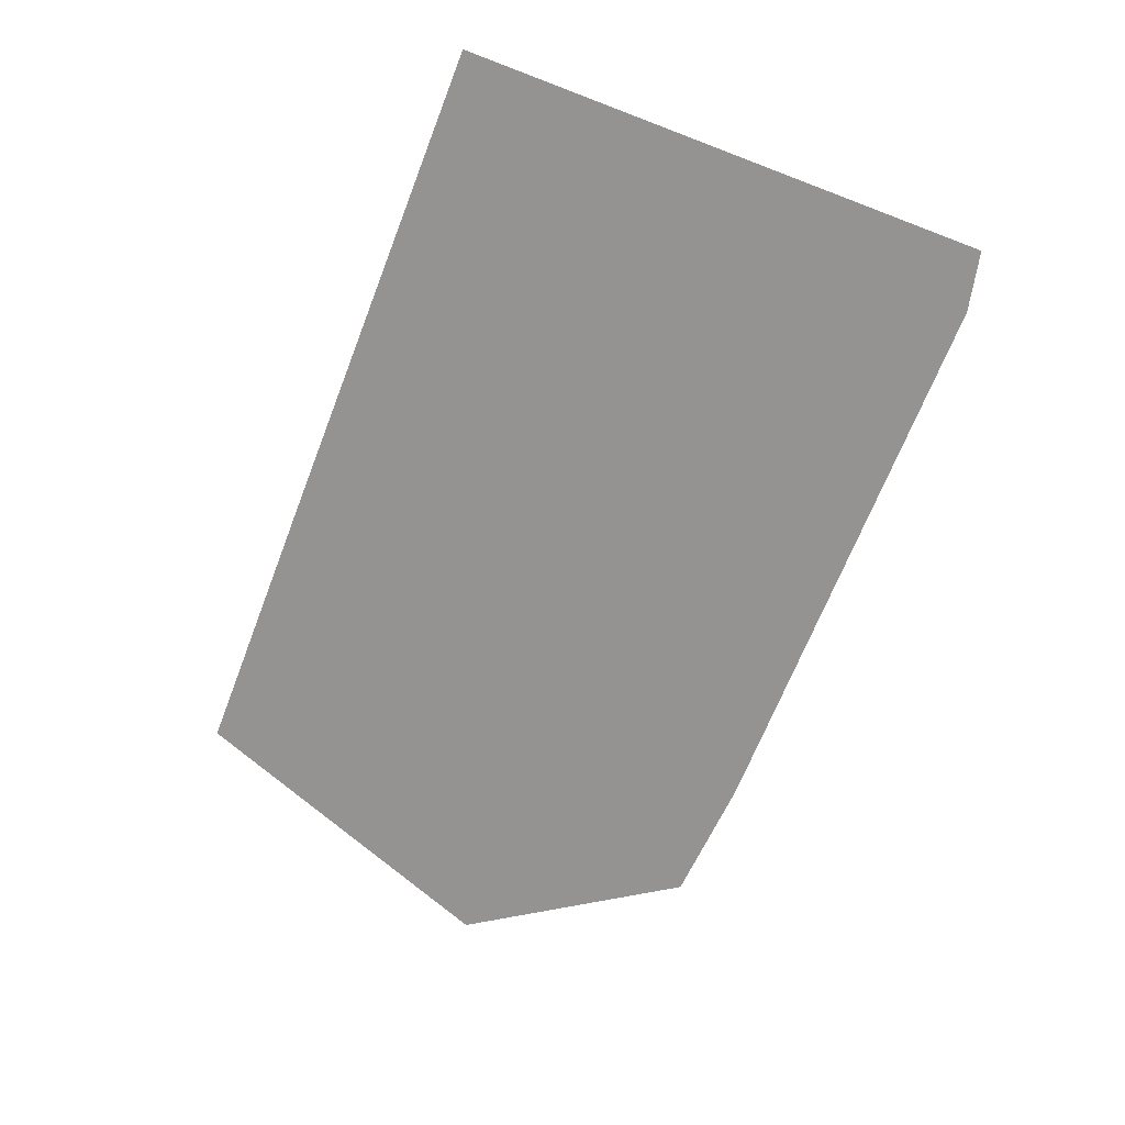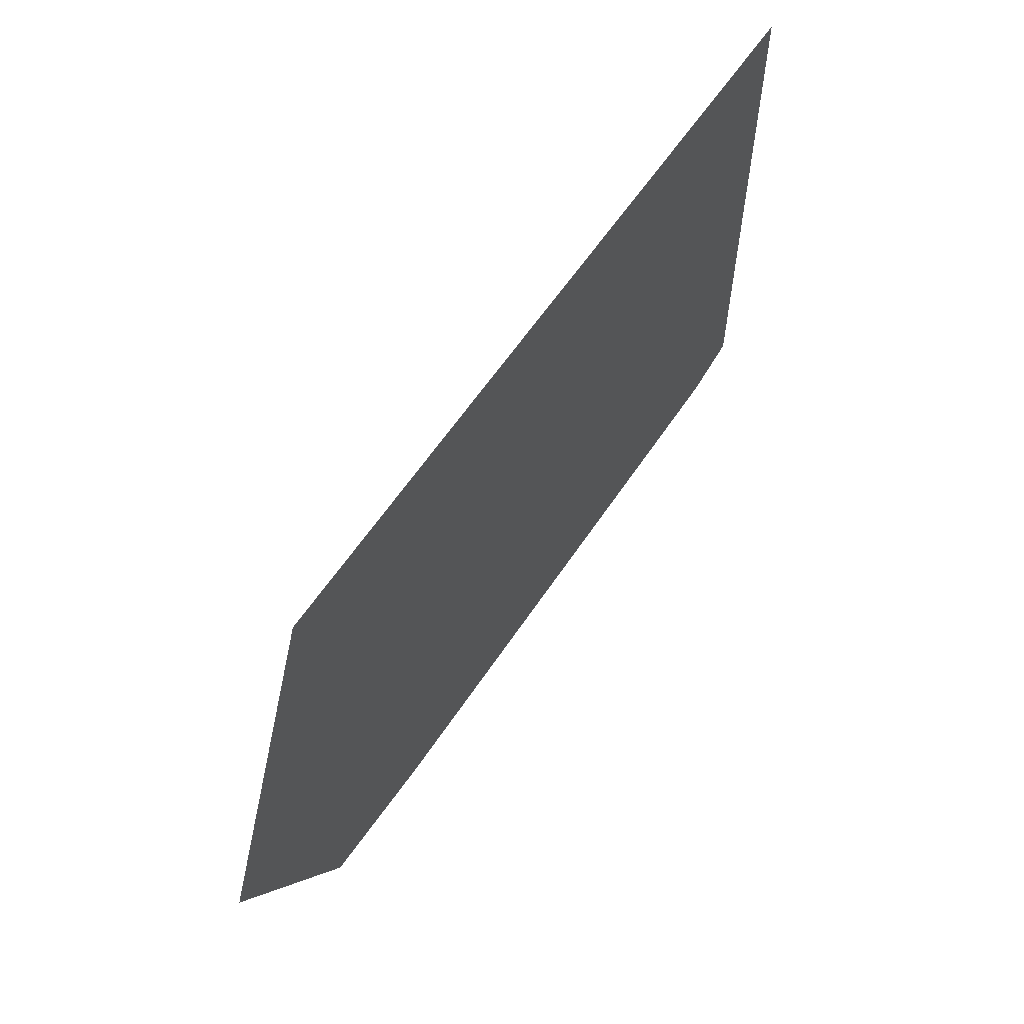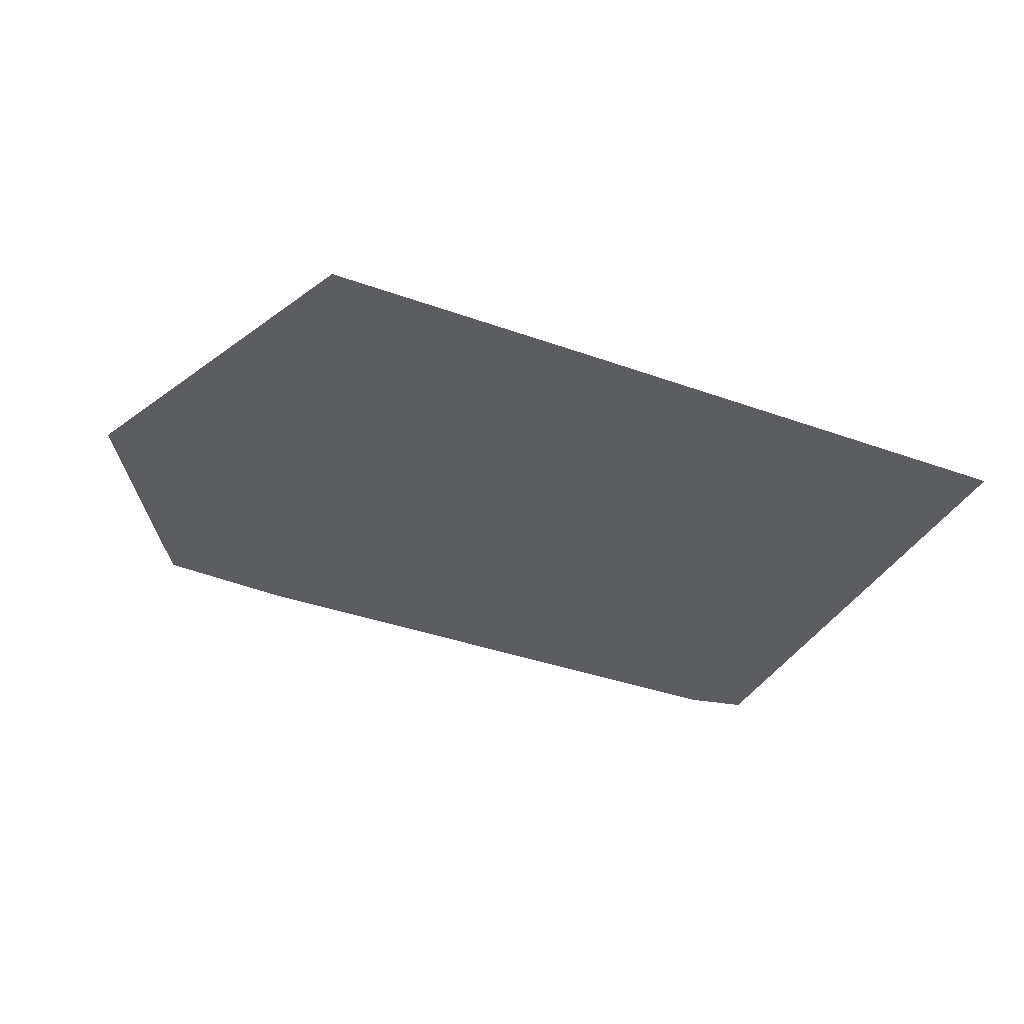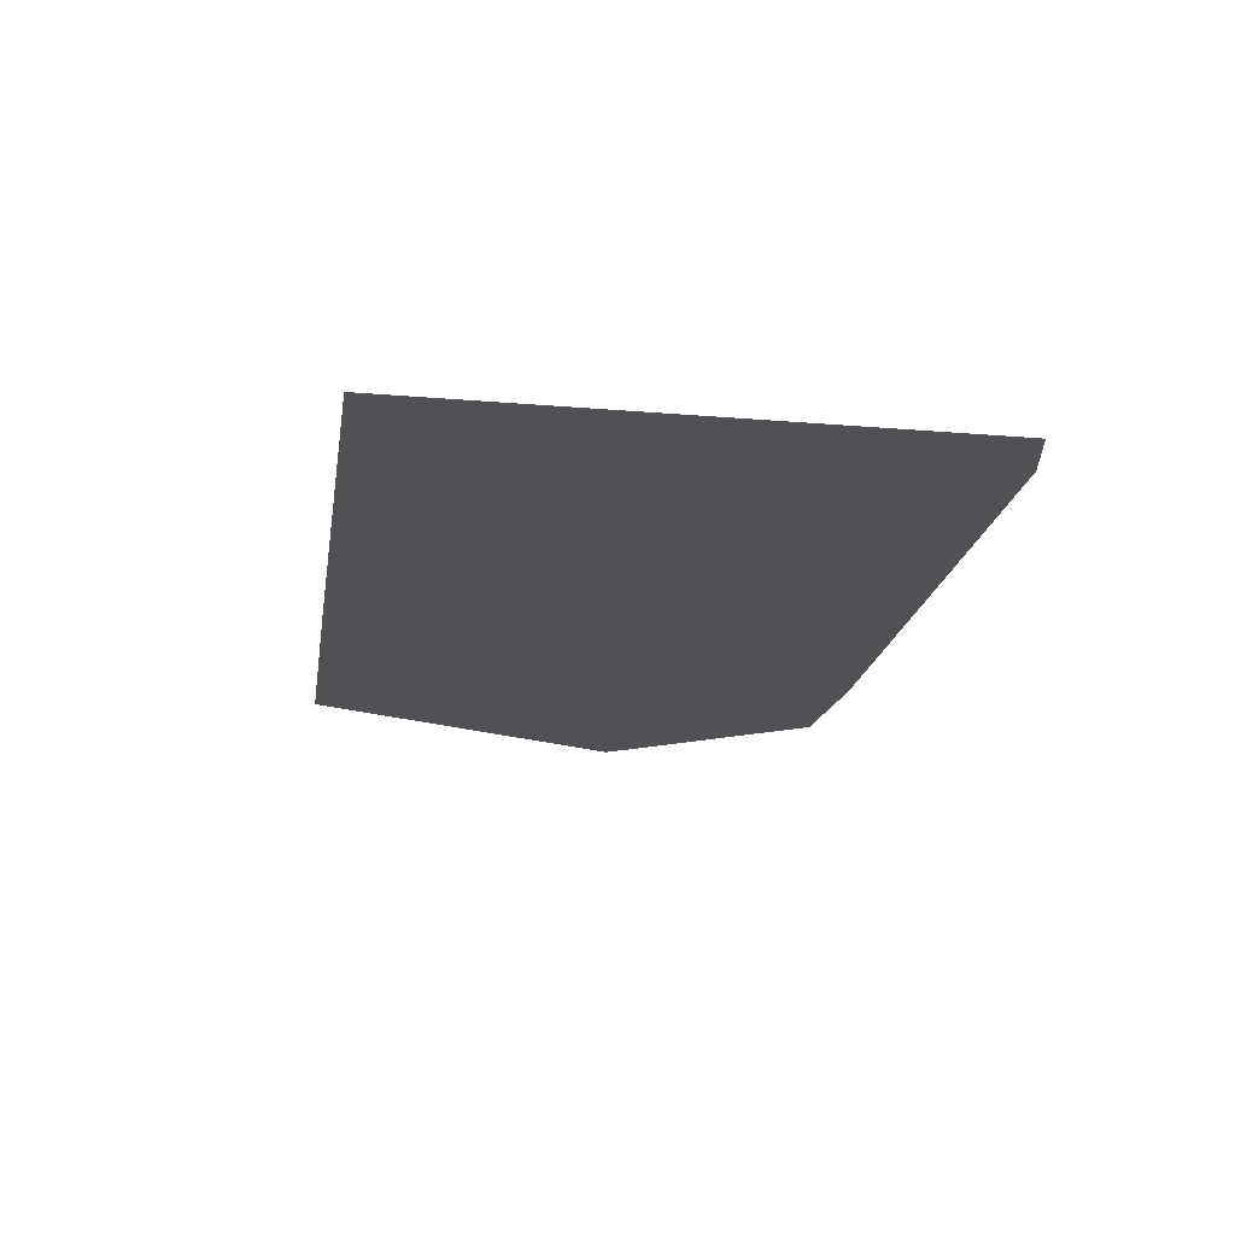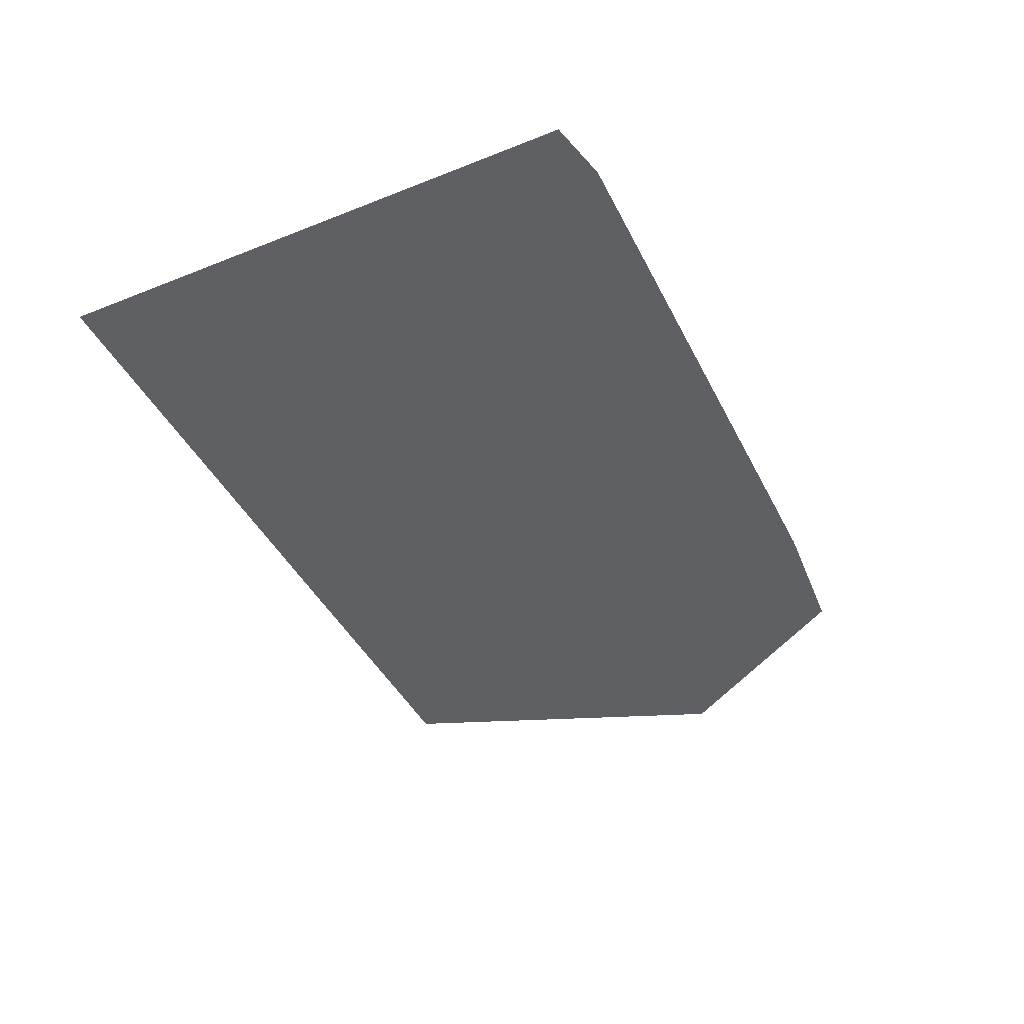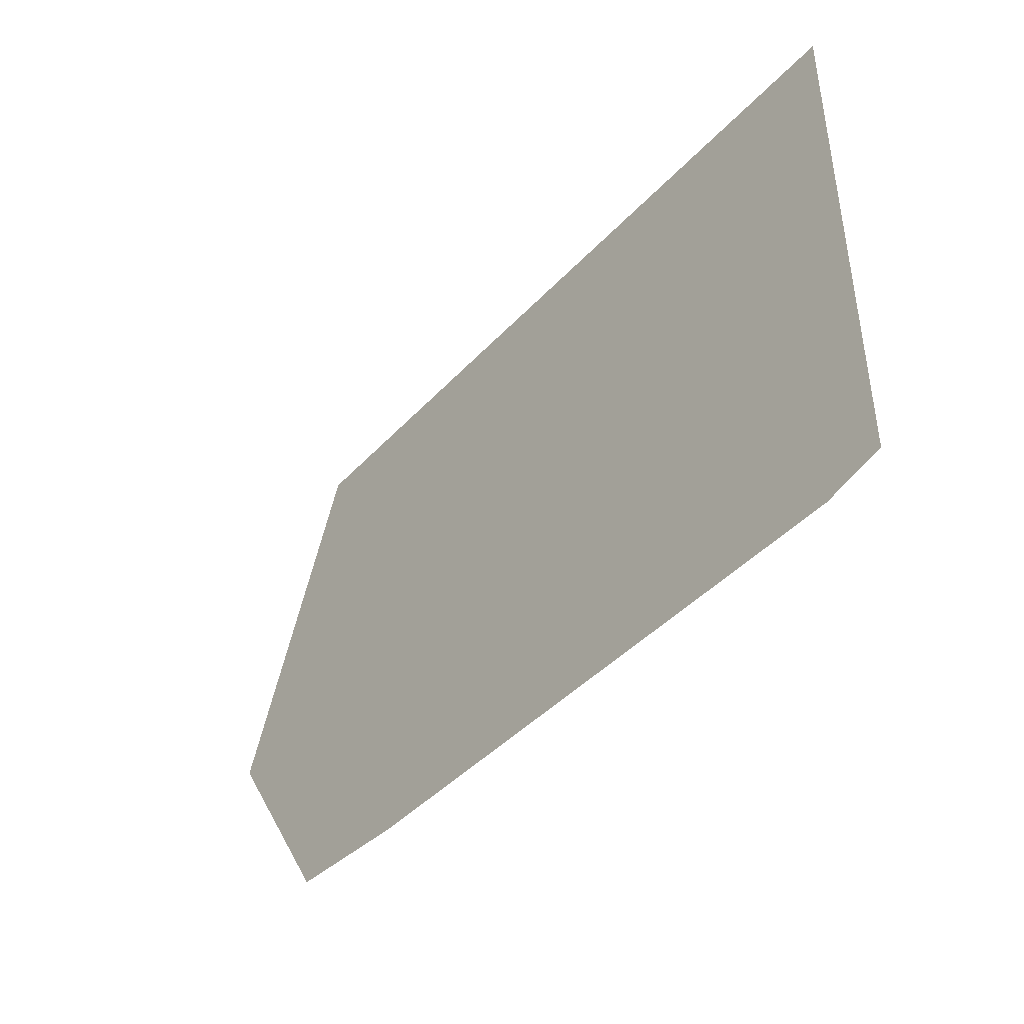
<metadata>
{"format":"obj","ext":"obj","renderer":"f3d","projection":"perspective","resolution":1024,"background":"white","views":[{"elev":-66.8,"azim":-111.0,"up":"+Z"},{"elev":59.8,"azim":123.3,"up":"+Y"},{"elev":-36.8,"azim":155.1,"up":"+Z"},{"elev":-19.7,"azim":-98.9,"up":"+Z"},{"elev":-42.8,"azim":-64.7,"up":"+Z"},{"elev":-43.1,"azim":-128.9,"up":"+Y"}]}
</metadata>
<code>
v 3.941 -1.22 0
v 3.943 -2.235 0
v 5.472 -2.489 0
v -4.563 -4.459 0
v -4.629 -2.995 0
v -4.936 -4.46 0
v 3.943 -2.667 0
v -4.632 -1.766 0
v -4.934 -0.5764 0
v -4.935 -2.313 0
v -4.935 -2.376 0
v 2.729 -0.8365 0
v 3.02 -1.065 0
v 3.017 -0.5777 0
v 3.349 -0.5788 0
v 3.349 -1.064 0
v 3.944 -3.222 0
v 3.349 -0.4553 0
v 3.016 -0.456 0
v -4.631 -2.375 0
v 3.943 -0.5807 0
v 1.909 -0.8384 0
v 0.7529 -1.073 0
v 1.974 -1.069 0
v 3.52 1.335 0
v 3.346 1.333 0
v -4.572 -2.312 0
v -4.572 -2.375 0
v 2.846 -1.066 0
v -4.338 0.9583 0
v -4.934 1.315 0
v 3.354 -4.856 0
v 3.03 -2.774 0
v 3.042 -4.857 0
v 3.022 -1.411 0
v 3.542 -1.23 0
v 3.351 -2.057 0
v 3.55 -2.17 0
v 3.35 -1.235 0
v 2.418 -0.8372 0
v 3.553 -2.453 0
v 0.7769 -3.038 0
v 3.026 -2.083 0
v 3.678 -2.699 0
v 3.351 -2.137 0
v 3.395 -2.144 0
v 0.6462 -4.863 0
v 0.7991 -4.853 0
v 0.6462 -4.852 0
v 3.555 -2.713 0
v 3.352 -2.737 0
v 3.94 -0.5807 0
v 3.006 1.179 0
v 3.005 1.331 0
v 3.943 -0.4539 0
v -4.936 -4.832 0
v -4.533 -4.833 0
v -4.533 -4.788 0
v -4.631 -2.313 0
v -4.534 -4.459 0
v -3.657 -4.78 0
v -4.407 -4.051 0
v -4.339 1.317 0
v -4.338 0.9702 0
v -4.332 -1.711 0
v -4.335 -0.5728 0
v -4.579 -0.5743 0
v -4.331 -2.374 0
v 0.6465 -3.053 0
v 0.6468 -1.688 0
v -4.238 -4.988 0
v 3.573 -4.855 0
v 3.557 -2.945 0
v 2.401 -4.922 0
v 3.043 -4.921 0
v 0.7606 -1.707 0
v 3.537 -0.5794 0
v 3.94 -0.4539 0
v 3.541 -1.064 0
v 2.596 -0.5764 0
v 1.977 -0.8302 0
v 0.6471 -0.4616 0
v 0.7427 -0.4614 0
v 0.744 -0.3423 0
v 0.647 -0.5424 0
v 0.7416 -0.5704 0
v 0.7467 -0.5705 0
v 0.7611 1.336 0
v 1.629 1.322 0
v 3.946 -4.854 0
v 1.649 -4.97 0
v 0.7992 -4.863 0
v -4.41 -3.087 0
v 3.941 1.337 0
v 3.535 -0.4548 0
v 0.6469 -1.073 0
v 0.6474 1.315 0
v 0.7609 1.316 0
v 0.7454 -0.4613 0
v -1.708 0.9672 0
v -1.746 0.9686 0
v 0.6474 1.335 0
v 0.647 -0.5701 0
v 2.127 1.176 0
v 2.536 -0.4572 0
v 2.418 -4.967 0
v -2.491 -4.983 0
f 1 2 3
f 4 5 6
f 2 7 3
f 8 9 10
f 6 5 11
f 12 13 14
f 15 13 16
f 7 17 3
f 14 18 19
f 5 20 11
f 21 1 3
f 22 23 24
f 18 25 26
f 27 20 28
f 12 29 13
f 30 31 9
f 32 33 34
f 13 29 35
f 36 37 38
f 36 39 37
f 40 29 12
f 22 24 40
f 24 35 29
f 36 38 1
f 41 2 38
f 38 2 1
f 33 42 34
f 43 35 24
f 7 41 44
f 7 2 41
f 7 44 17
f 45 46 37
f 47 48 49
f 50 44 41
f 41 51 50
f 1 21 52
f 53 26 54
f 55 21 3
f 55 52 21
f 5 28 20
f 56 57 58
f 10 11 20
f 9 31 11
f 59 10 20
f 9 11 10
f 60 61 62
f 31 6 11
f 63 31 64
f 56 58 6
f 27 59 20
f 8 10 59
f 27 8 59
f 65 66 67
f 68 69 70
f 28 68 27
f 71 57 56
f 4 58 60
f 4 60 62
f 72 73 32
f 27 68 65
f 69 48 42
f 74 75 34
f 76 70 69
f 40 24 29
f 42 48 34
f 39 13 35
f 77 52 78
f 52 77 79
f 52 55 78
f 57 61 58
f 57 49 61
f 80 22 81
f 82 83 84
f 67 9 8
f 82 85 83
f 64 31 30
f 83 85 86
f 80 87 22
f 54 88 89
f 90 72 75
f 73 44 50
f 72 32 75
f 67 27 65
f 91 74 92
f 28 93 68
f 47 92 48
f 34 48 92
f 48 69 49
f 73 72 17
f 3 17 90
f 58 61 60
f 3 94 55
f 94 88 25
f 14 13 15
f 78 25 95
f 18 15 95
f 79 1 52
f 16 79 77
f 39 35 37
f 79 36 1
f 79 16 36
f 46 38 37
f 46 41 38
f 46 45 41
f 73 17 44
f 41 45 51
f 28 4 93
f 23 86 96
f 97 84 98
f 87 99 86
f 100 82 97
f 99 84 83
f 101 63 64
f 89 98 84
f 89 88 98
f 23 76 24
f 80 81 40
f 43 76 42
f 23 96 70
f 23 87 86
f 23 22 87
f 86 99 83
f 27 67 8
f 30 100 101
f 98 102 97
f 97 82 84
f 103 96 86
f 100 85 82
f 100 102 101
f 85 103 86
f 30 101 64
f 68 70 65
f 76 23 70
f 76 69 42
f 53 18 26
f 25 88 26
f 80 12 14
f 95 25 18
f 77 15 16
f 77 95 15
f 16 39 36
f 16 13 39
f 35 43 37
f 51 73 50
f 43 33 45
f 93 4 62
f 104 53 54
f 26 88 54
f 89 104 54
f 19 18 53
f 105 19 53
f 105 80 19
f 18 14 15
f 19 80 14
f 37 43 45
f 24 76 43
f 45 33 51
f 43 42 33
f 32 34 75
f 75 74 106
f 32 51 33
f 80 40 12
f 106 74 91
f 40 81 22
f 91 47 107
f 77 78 95
f 55 94 78
f 17 72 90
f 91 92 47
f 74 34 92
f 47 49 107
f 102 100 97
f 30 66 100
f 105 104 89
f 105 53 104
f 25 78 94
f 63 101 102
f 102 98 88
f 30 67 66
f 30 9 67
f 62 61 93
f 6 58 4
f 85 66 103
f 103 66 96
f 96 66 65
f 70 96 65
f 66 85 100
f 99 105 84
f 87 105 99
f 84 105 89
f 87 80 105
f 51 32 73
f 4 28 5
f 93 61 68
f 61 49 69
f 68 61 69
f 49 57 107
f 107 57 71

</code>
